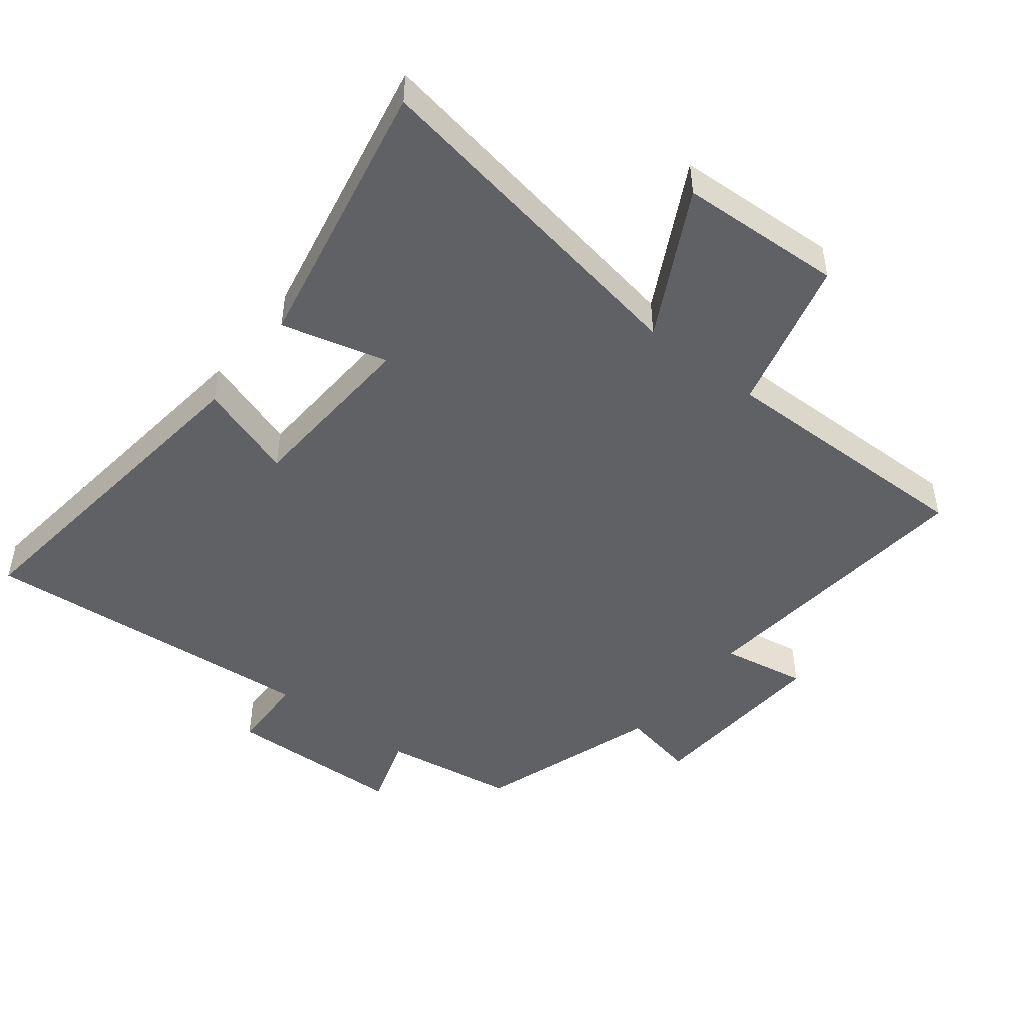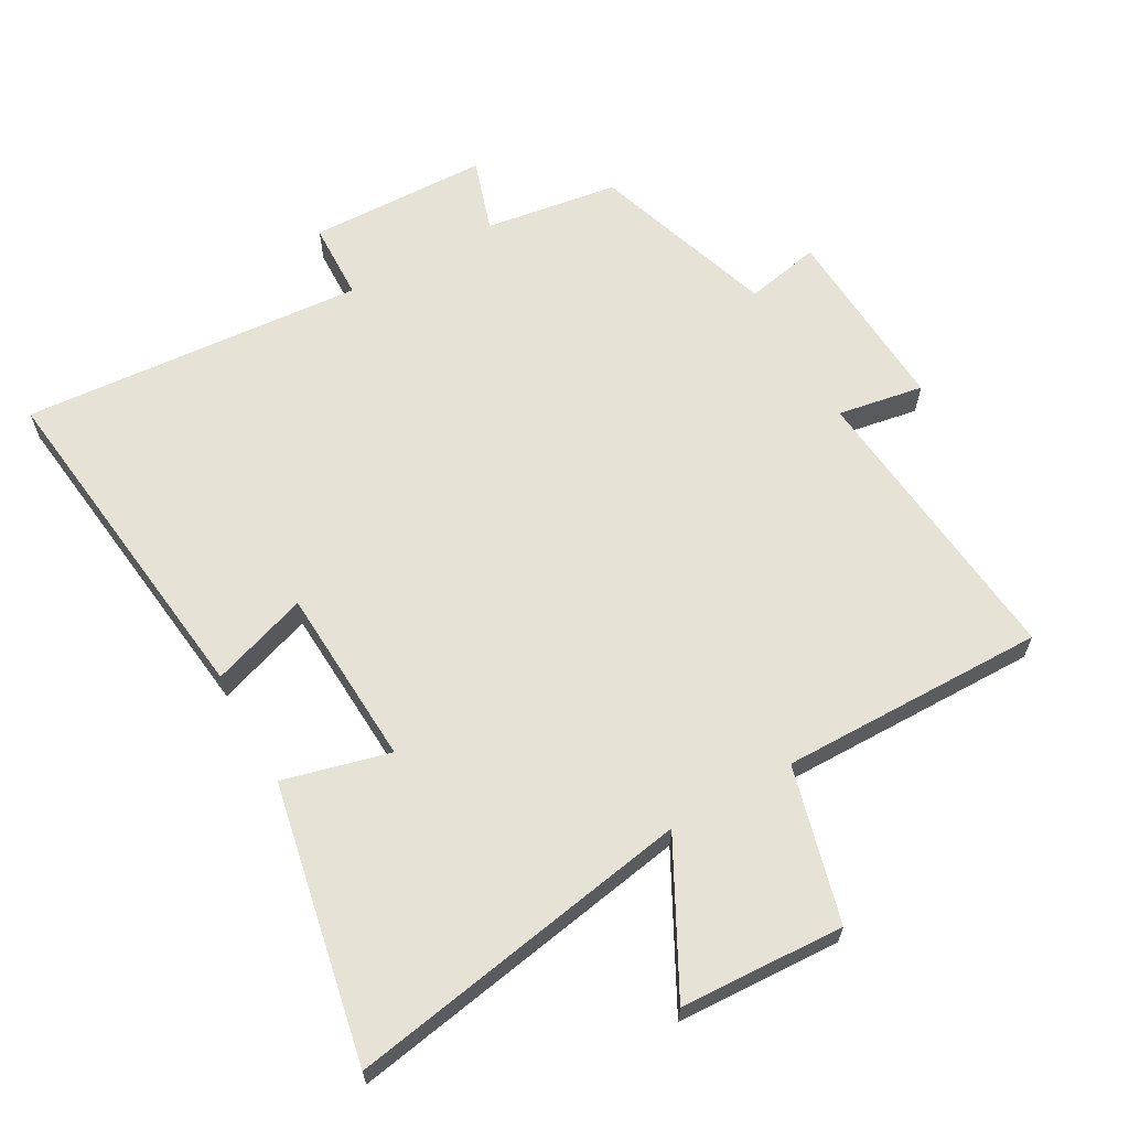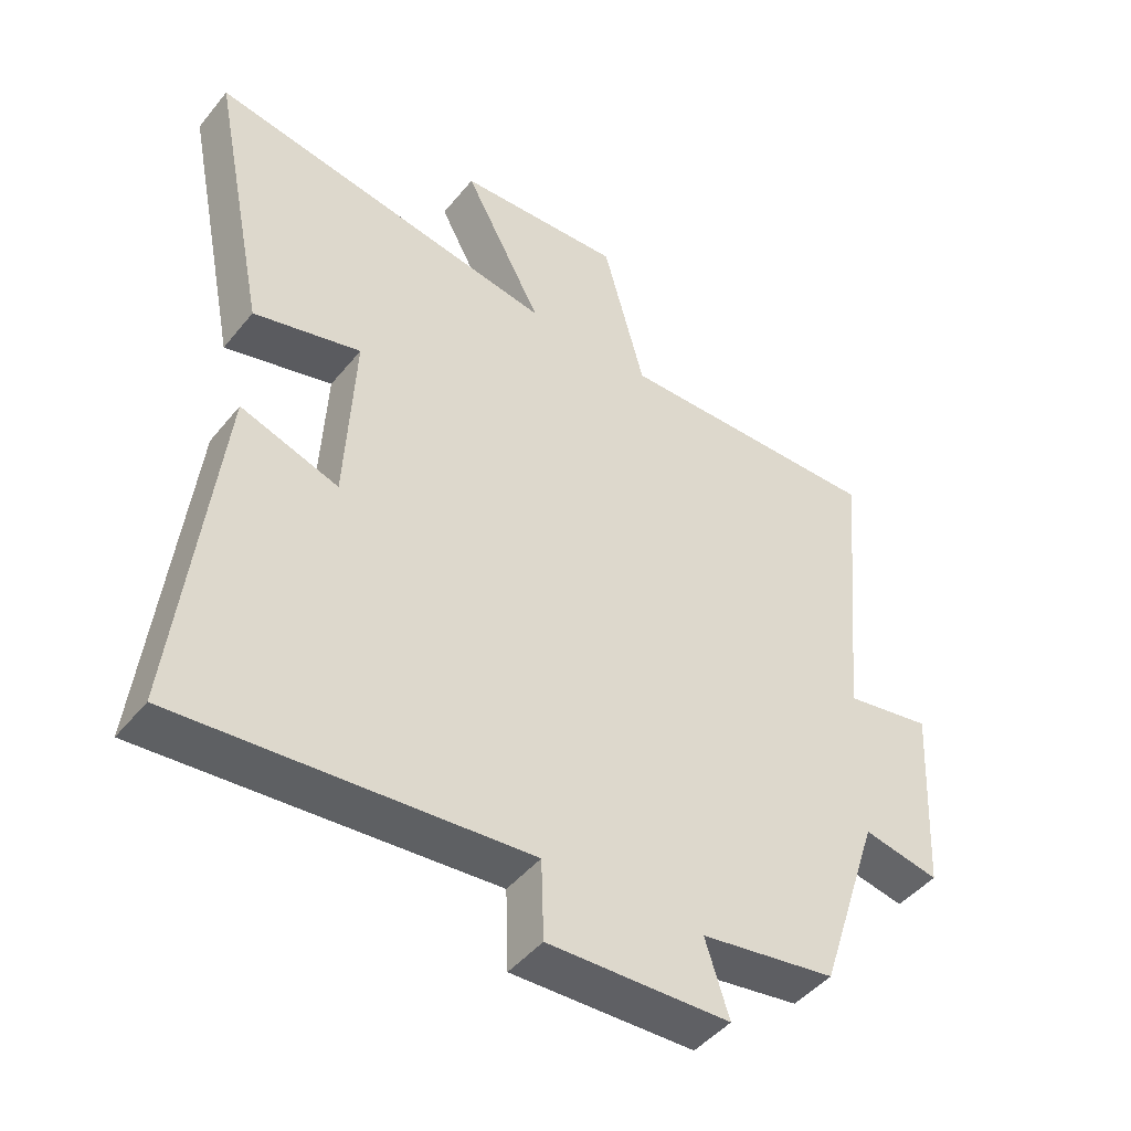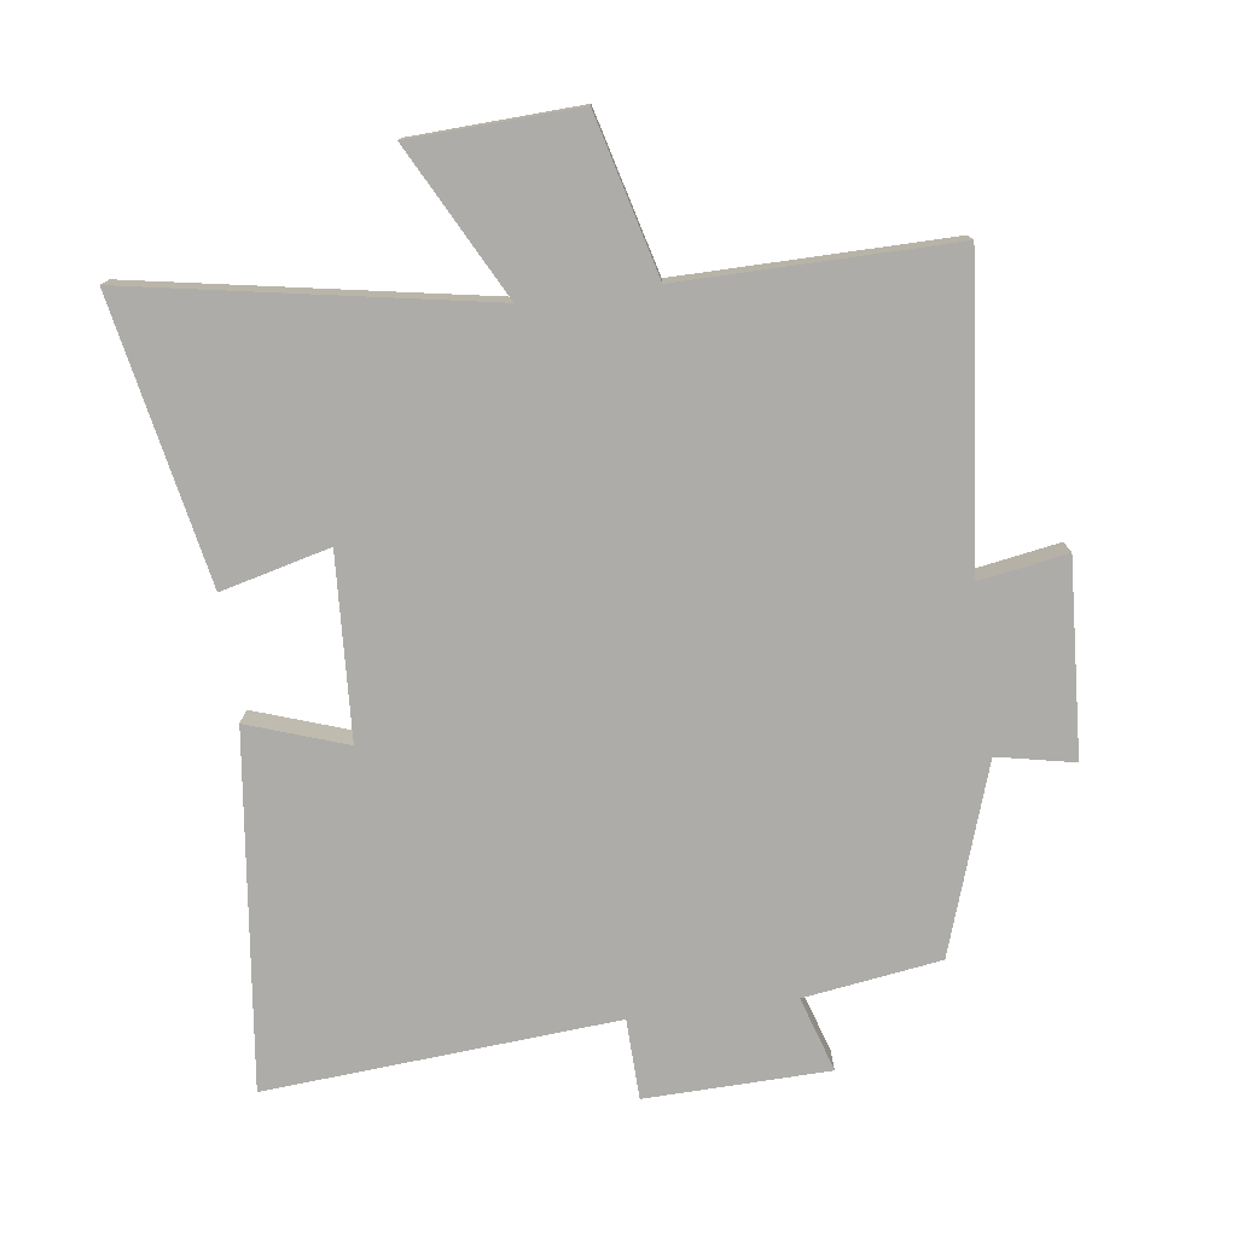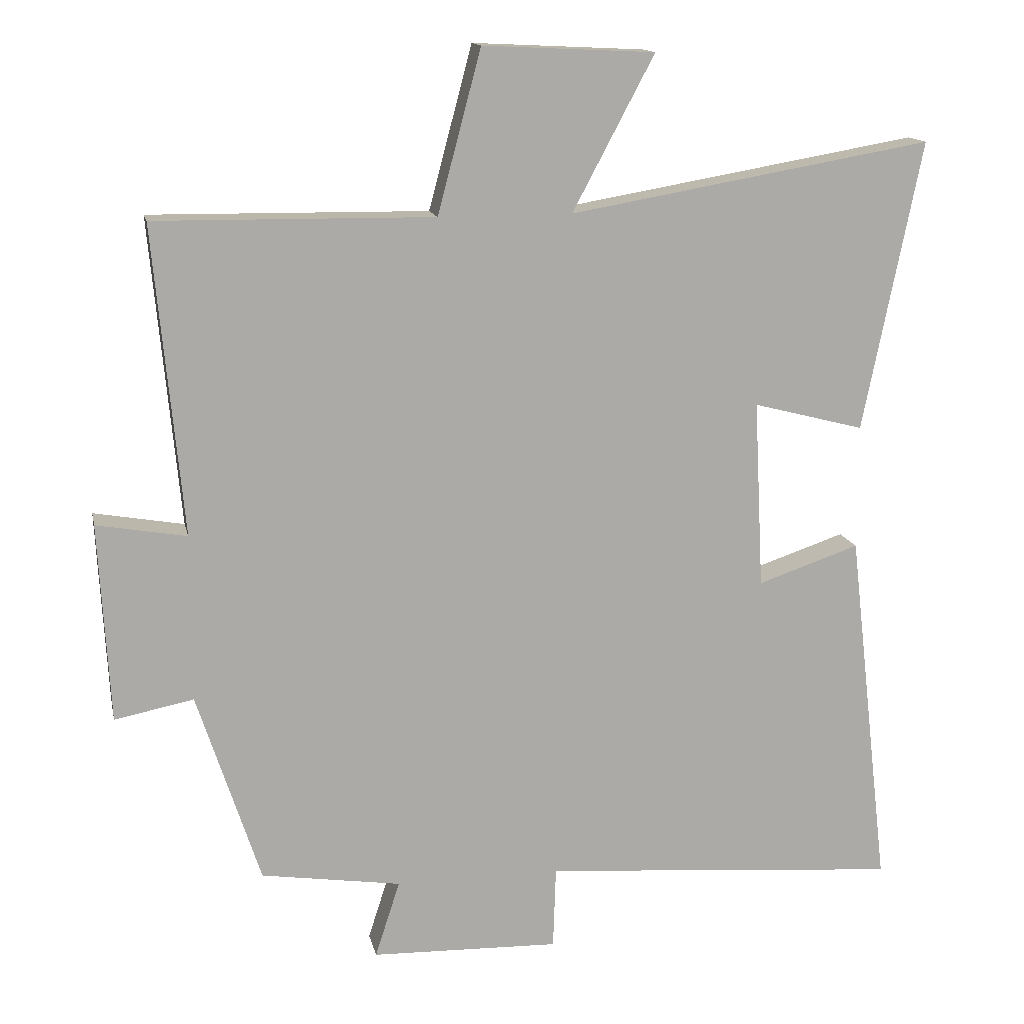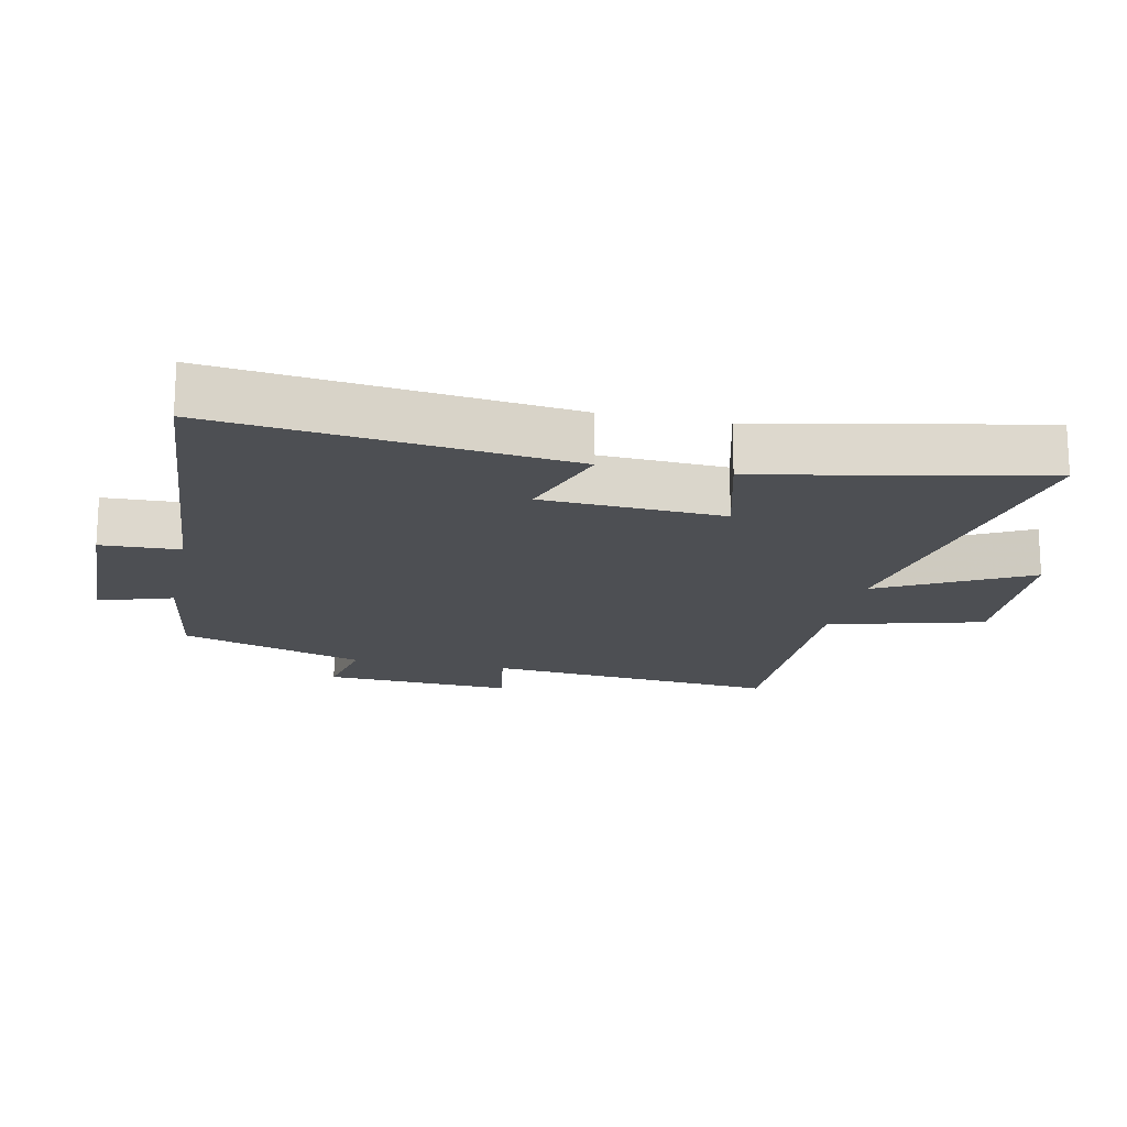
<metadata>
{"format":"obj","ext":"obj","renderer":"f3d","projection":"perspective","resolution":1024,"background":"white","views":[{"elev":-47.2,"azim":-38.2,"up":"+Y"},{"elev":63.7,"azim":-29.5,"up":"+Y"},{"elev":-46.0,"azim":-36.6,"up":"+Z"},{"elev":-76.6,"azim":7.3,"up":"+Y"},{"elev":14.2,"azim":168.2,"up":"+Z"},{"elev":-17.5,"azim":-102.0,"up":"+Y"}]}
</metadata>
<code>
v 0.542 0.07 0.505
v 0.5 0.07 0.056
v 0.631 0.07 0.079
v 0.615 0.07 -0.211
v 0.5 0.07 -0.188
v 0.408 0.07 -0.469
v 0.204 0.07 -0.5
v 0.24 0.07 -0.612
v -0.034 0.07 -0.62
v -0.038 0.07 -0.5
v -0.561 0.07 -0.542
v -0.5 0.07 -0.013
v -0.352 0.07 -0.063
v -0.338 0.07 0.211
v -0.5 0.07 0.169
v -0.585 0.07 0.591
v -0.057 0.07 0.5
v -0.176 0.07 0.724
v 0.074 0.07 0.736
v 0.137 0.07 0.5
v 0.542 0 0.505
v 0.5 0 0.056
v 0.631 0 0.079
v 0.615 0 -0.211
v 0.5 0 -0.188
v 0.408 0 -0.469
v 0.204 0 -0.5
v 0.24 0 -0.612
v -0.034 0 -0.62
v -0.038 0 -0.5
v -0.561 0 -0.542
v -0.5 0 -0.013
v -0.352 0 -0.063
v -0.338 0 0.211
v -0.5 0 0.169
v -0.585 0 0.591
v -0.057 0 0.5
v -0.176 0 0.724
v 0.074 0 0.736
v 0.137 0 0.5
f 17 18 19 20
f 14 15 16 17
f 13 14 17 20
f 10 11 12 13
f 10 13 20 1
f 7 8 9 10
f 5 6 7 10
f 2 3 4 5
f 2 5 10
f 1 2 10
f 40 39 38 37
f 37 36 35 34
f 40 37 34 33
f 33 32 31 30
f 21 40 33 30
f 30 29 28 27
f 30 27 26 25
f 25 24 23 22
f 30 25 22
f 30 22 21
f 1 21 22 2
f 2 22 23 3
f 3 23 24 4
f 4 24 25 5
f 5 25 26 6
f 6 26 27 7
f 7 27 28 8
f 8 28 29 9
f 9 29 30 10
f 10 30 31 11
f 11 31 32 12
f 12 32 33 13
f 13 33 34 14
f 14 34 35 15
f 15 35 36 16
f 16 36 37 17
f 17 37 38 18
f 18 38 39 19
f 19 39 40 20
f 20 40 21 1

</code>
